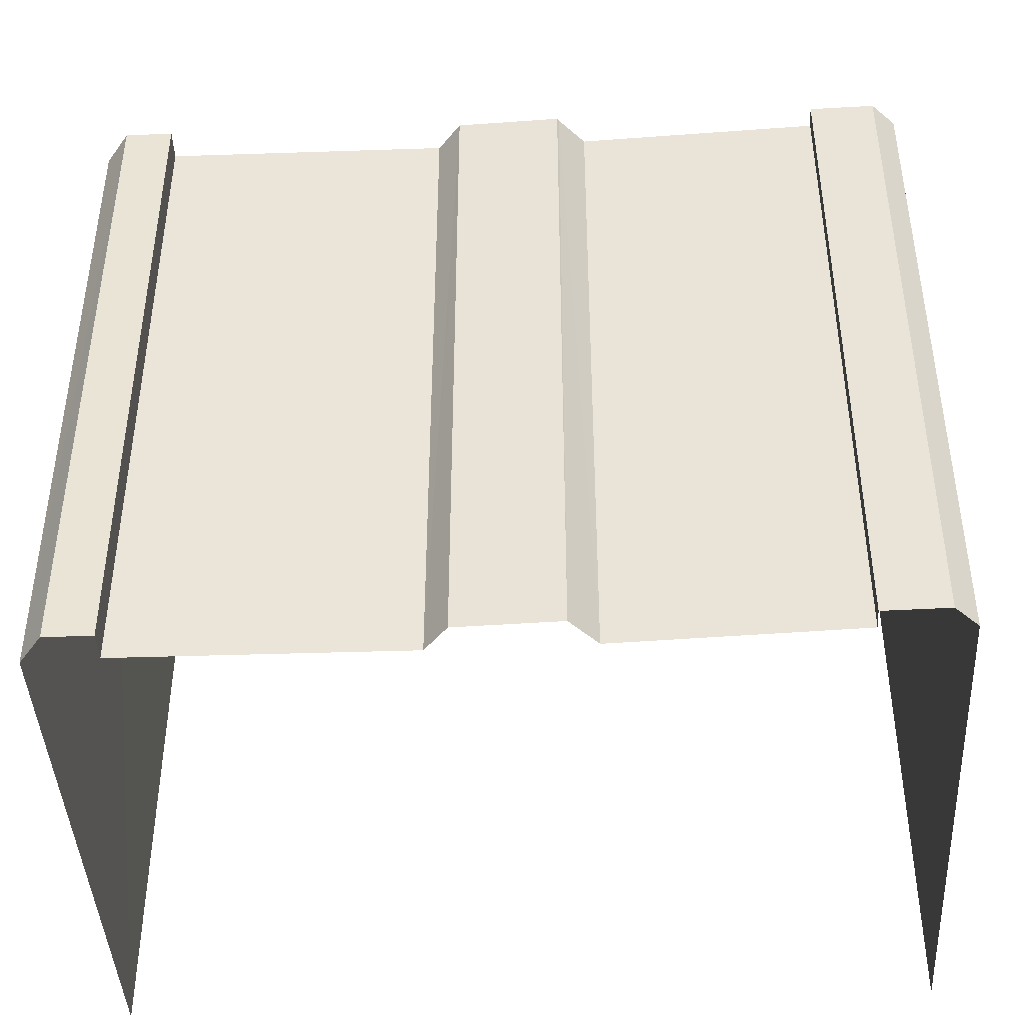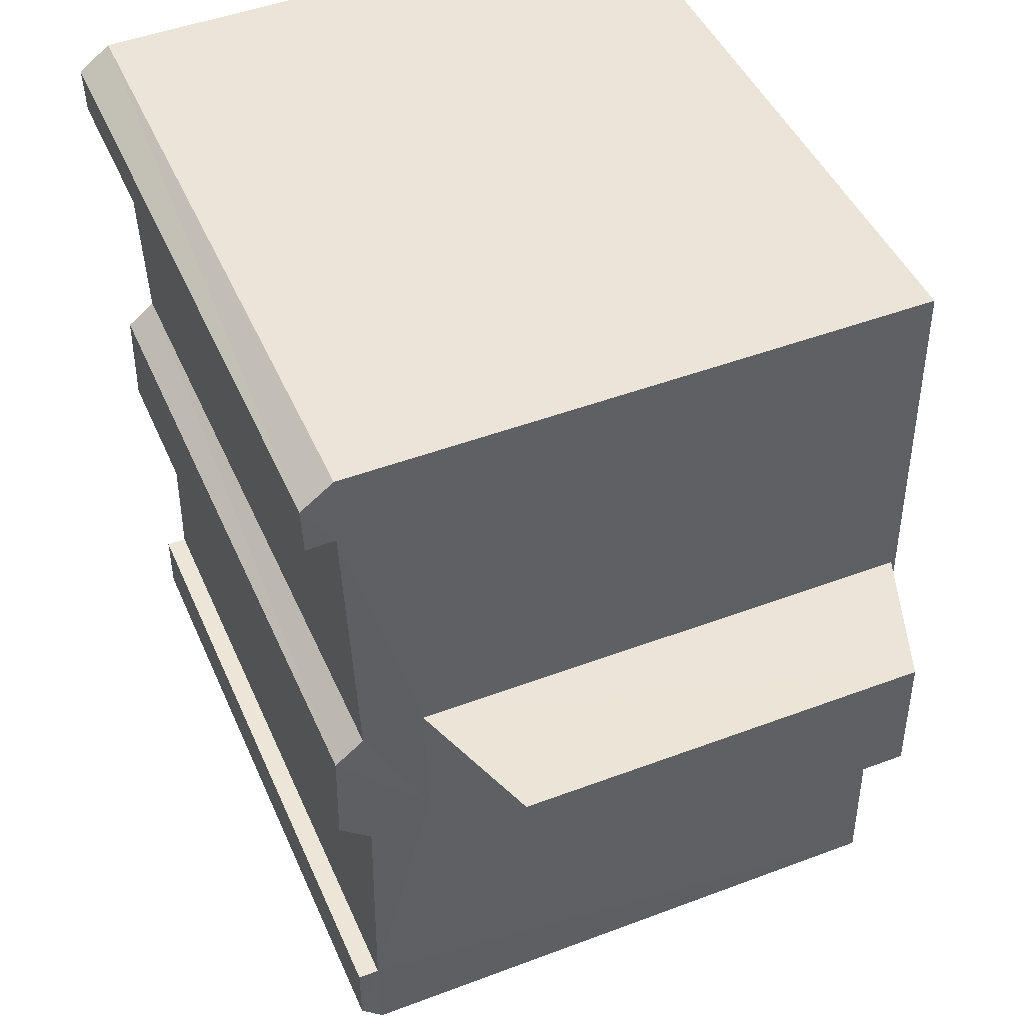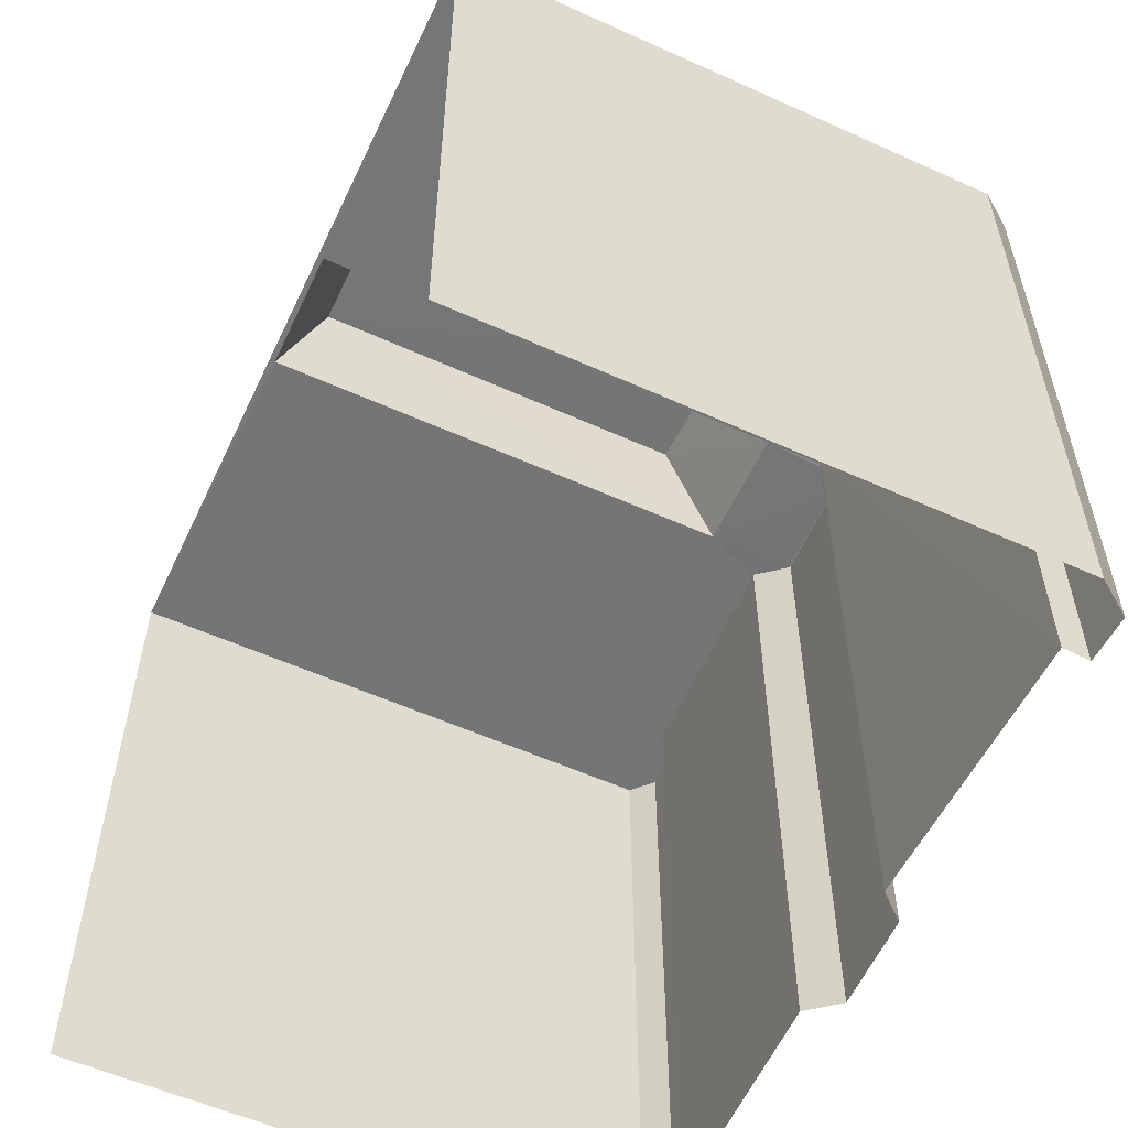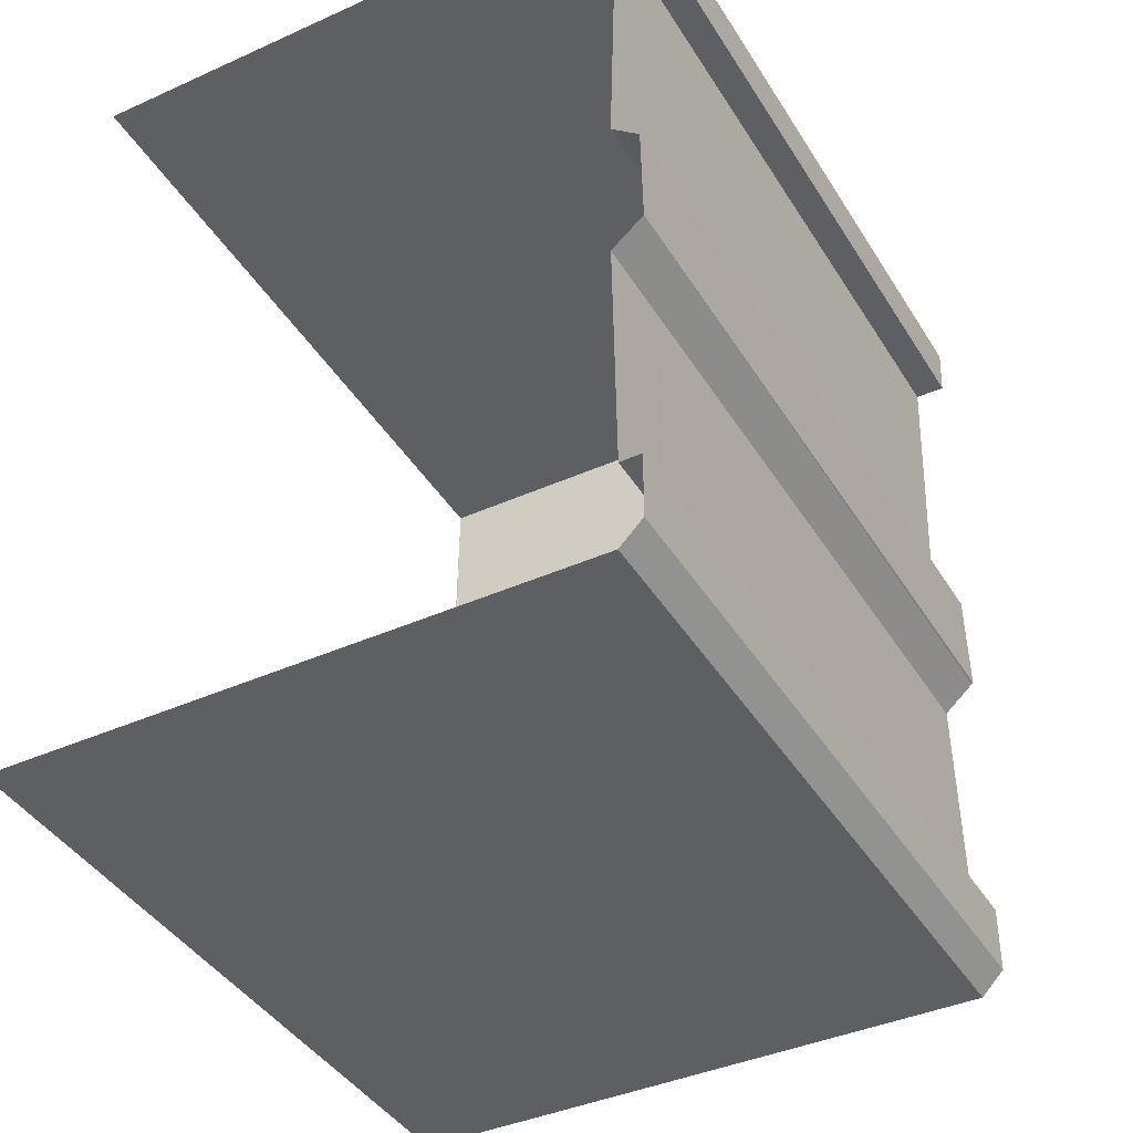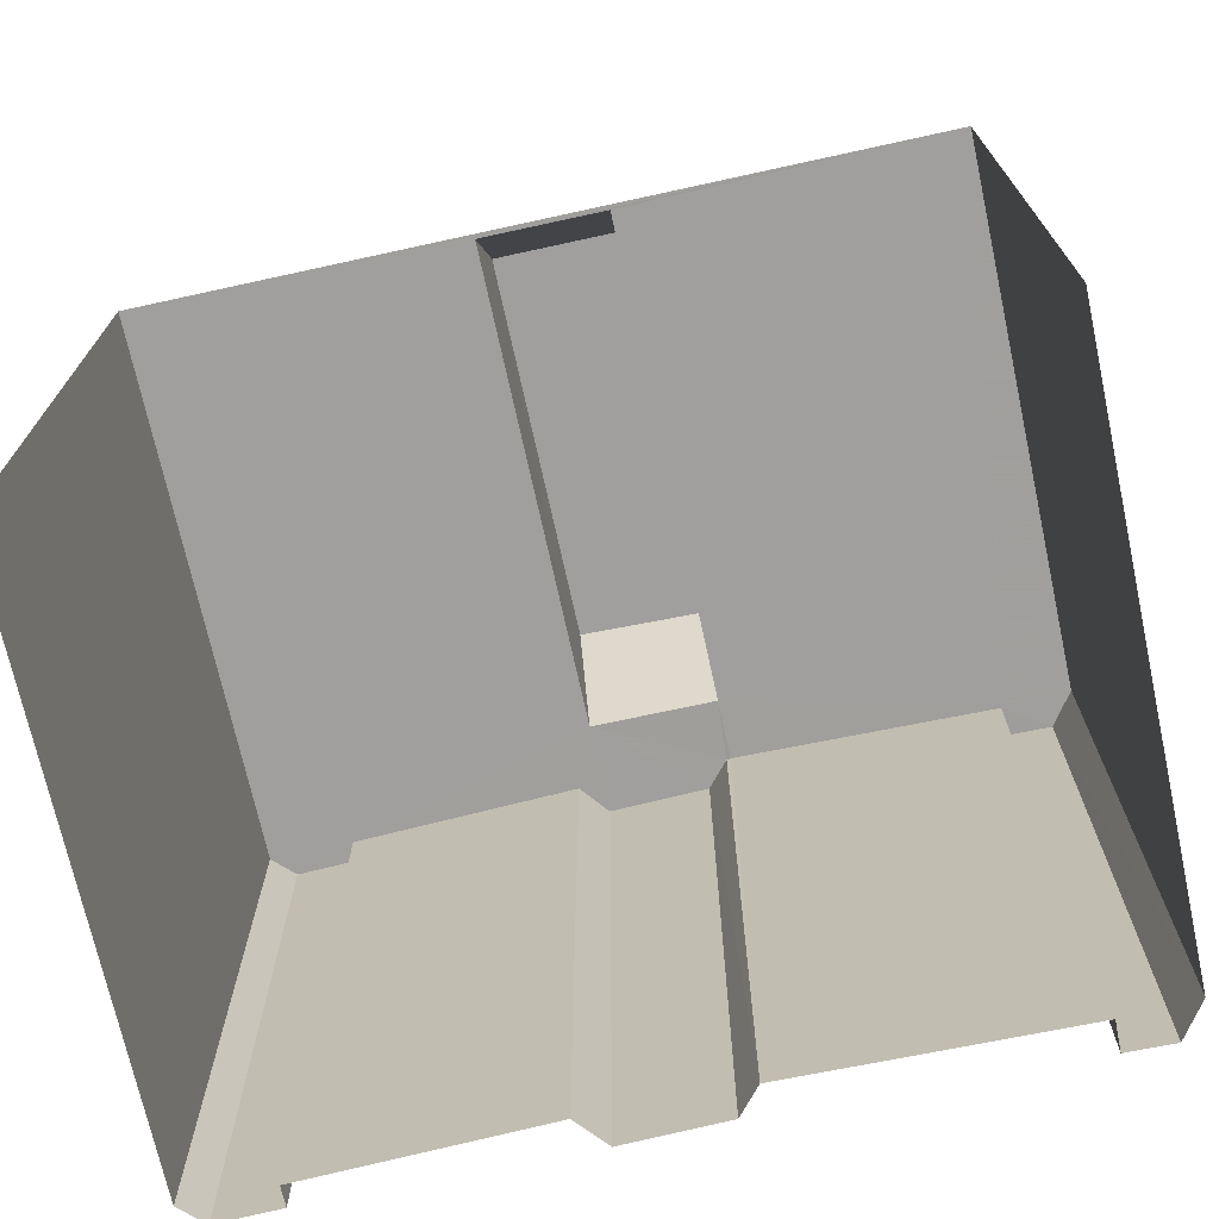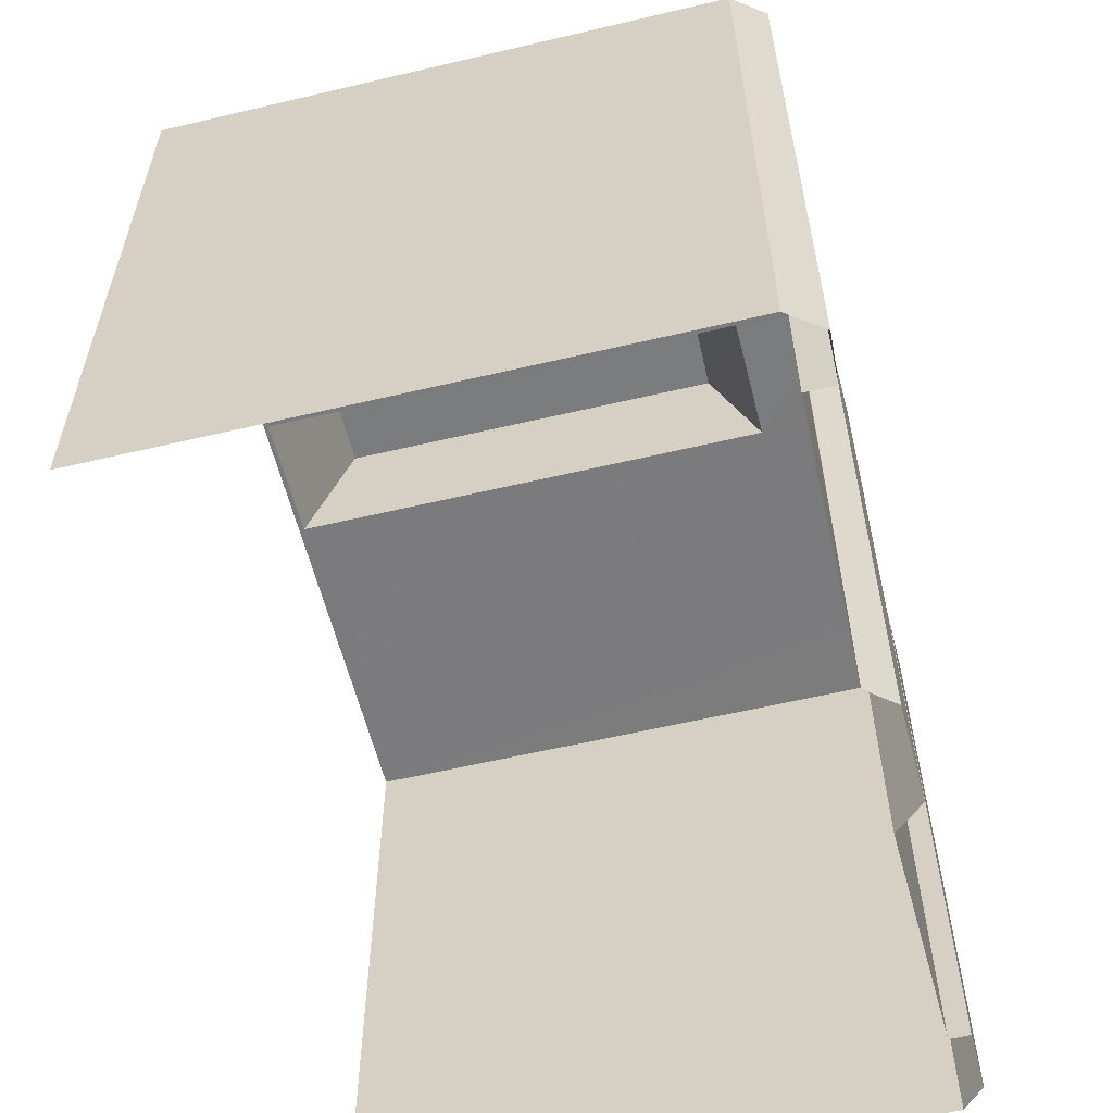
<metadata>
{"format":"obj","ext":"obj","renderer":"f3d","projection":"perspective","resolution":1024,"background":"white","views":[{"elev":-43.0,"azim":-86.0,"up":"+Z"},{"elev":45.8,"azim":-22.7,"up":"+Y"},{"elev":-56.6,"azim":155.7,"up":"+Z"},{"elev":-41.5,"azim":-150.8,"up":"+Y"},{"elev":-71.4,"azim":103.2,"up":"+Z"},{"elev":-58.6,"azim":-165.4,"up":"+Z"}]}
</metadata>
<code>
v -3.736e+05 -1.033e+05 28.18
v -3.736e+05 -1.033e+05 28.18
v -3.736e+05 -1.033e+05 28.18
v -3.736e+05 -1.033e+05 28.18
v -3.736e+05 -1.033e+05 28.18
v -3.736e+05 -1.033e+05 28.18
v -3.736e+05 -1.033e+05 28.18
v -3.736e+05 -1.033e+05 28.18
v -3.736e+05 -1.033e+05 28.18
v -3.736e+05 -1.033e+05 28.18
v -3.736e+05 -1.033e+05 28.18
v -3.736e+05 -1.033e+05 28.18
v -3.736e+05 -1.033e+05 28.18
v -3.736e+05 -1.033e+05 28.18
v -3.736e+05 -1.033e+05 40.52
v -3.736e+05 -1.033e+05 42.97
v -3.736e+05 -1.033e+05 42.97
v -3.736e+05 -1.033e+05 40.52
v -3.736e+05 -1.033e+05 40.52
v -3.736e+05 -1.033e+05 42.97
v -3.736e+05 -1.033e+05 42.97
v -3.736e+05 -1.033e+05 40.52
v -3.736e+05 -1.033e+05 40.52
v -3.736e+05 -1.033e+05 40.52
v -3.736e+05 -1.033e+05 40.52
v -3.736e+05 -1.033e+05 40.52
v -3.736e+05 -1.033e+05 40.52
v -3.736e+05 -1.033e+05 40.52
v -3.736e+05 -1.033e+05 40.52
v -3.736e+05 -1.033e+05 40.52
v -3.736e+05 -1.033e+05 40.52
v -3.736e+05 -1.033e+05 40.52
v -3.736e+05 -1.033e+05 40.52
v -3.736e+05 -1.033e+05 40.52
v -3.736e+05 -1.033e+05 40.52
v -3.736e+05 -1.033e+05 40.52
v -3.736e+05 -1.033e+05 40.52
v -3.736e+05 -1.033e+05 40.52
f 1 2 3
f 4 5 6
f 3 2 7
f 8 1 3
f 4 6 9
f 5 4 10
f 11 7 10
f 12 13 14
f 13 11 14
f 14 10 4
f 3 7 11
f 11 10 14
f 7 27 10
f 7 26 27
f 15 16 17
f 15 18 16
f 19 20 21
f 22 19 21
f 23 24 25
f 26 23 25
f 22 27 26
f 28 29 30
f 27 29 28
f 25 24 31
f 29 32 30
f 33 34 35
f 18 33 36
f 37 15 38
f 18 37 34
f 15 25 38
f 18 36 29
f 26 25 15
f 22 26 19
f 22 18 27
f 27 18 29
f 18 34 33
f 18 15 37
f 26 15 19
f 17 21 20
f 17 16 21
f 31 8 3
f 25 31 3
f 34 11 13
f 34 37 11
f 35 13 12
f 35 34 13
f 23 7 2
f 23 26 7
f 24 2 1
f 24 23 2
f 32 4 9
f 32 29 4
f 11 38 3
f 3 38 25
f 37 38 11
f 29 14 4
f 29 36 14
f 12 14 33
f 12 33 35
f 14 36 33
f 15 17 20
f 19 15 20
f 30 6 5
f 28 30 5
f 28 5 10
f 27 28 10
f 18 21 16
f 18 22 21
f 30 9 6
f 30 32 9
f 31 1 8
f 31 24 1

</code>
